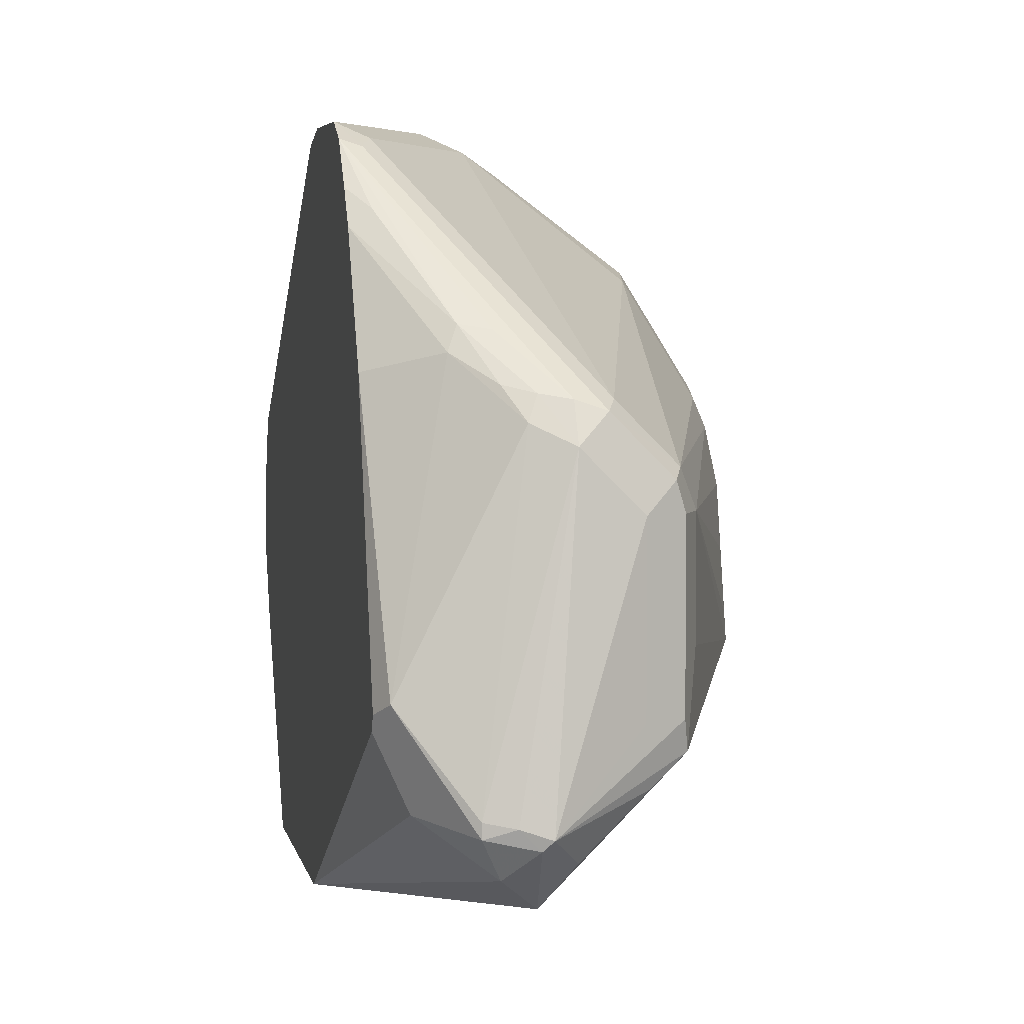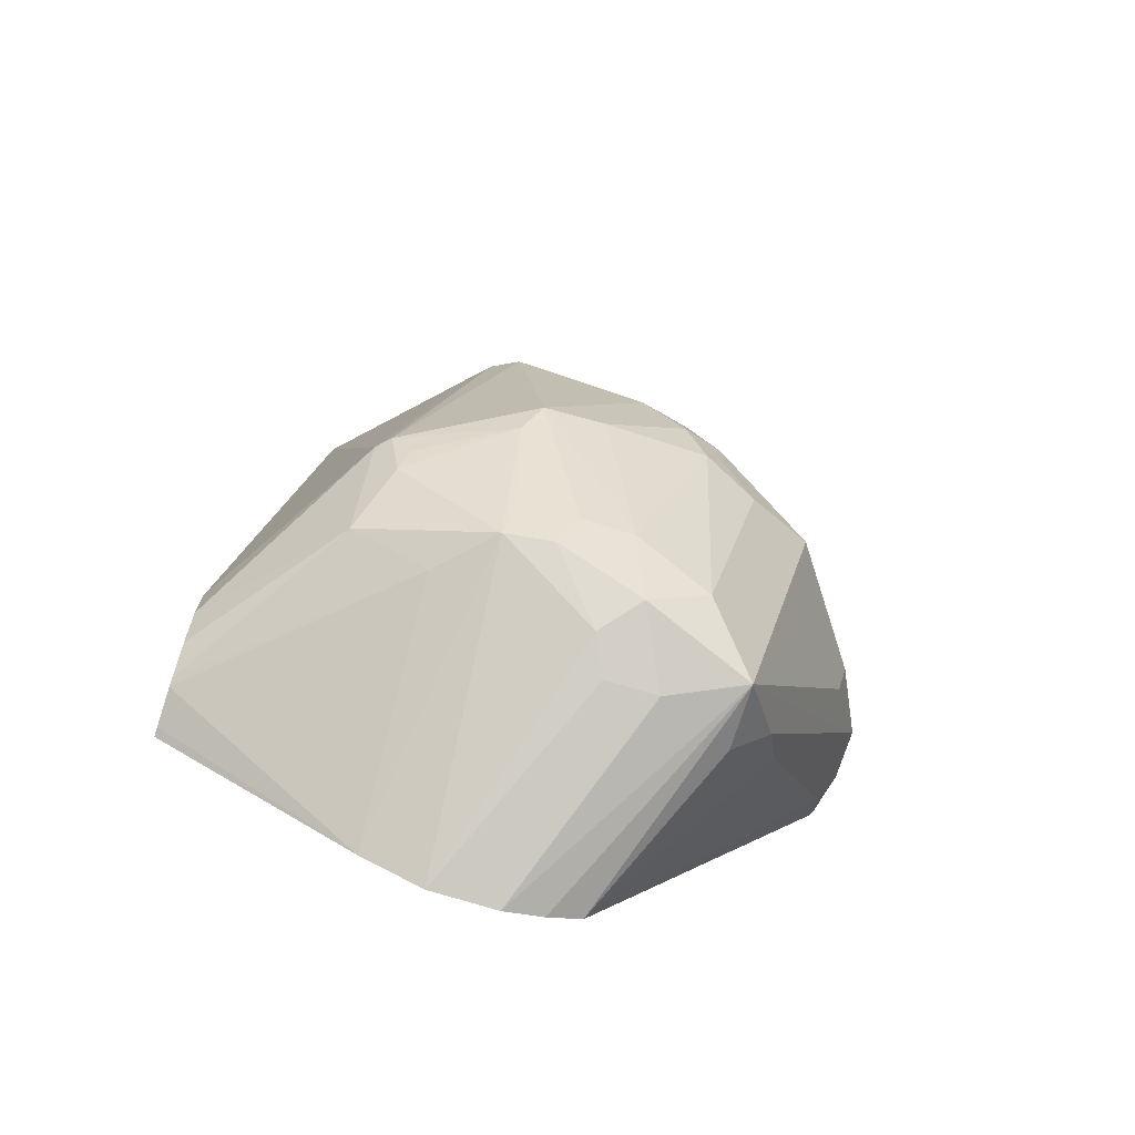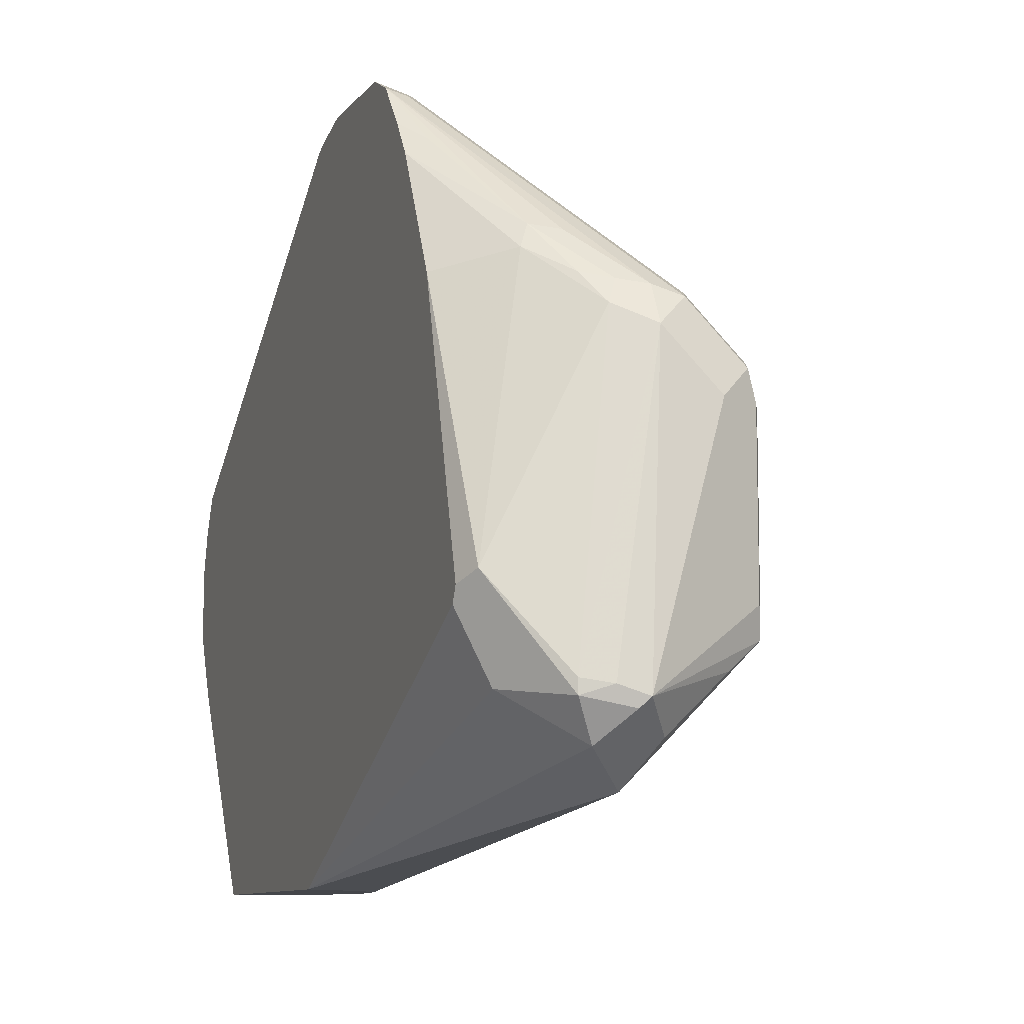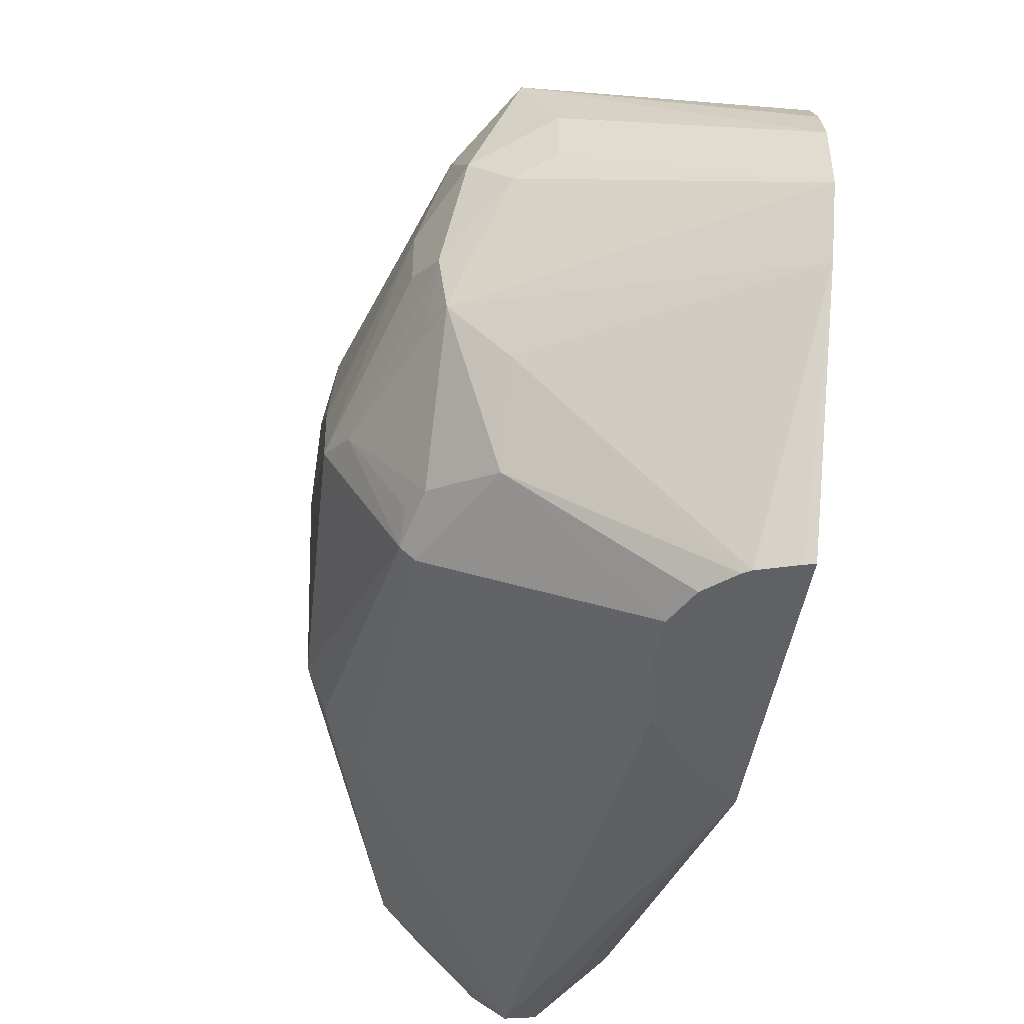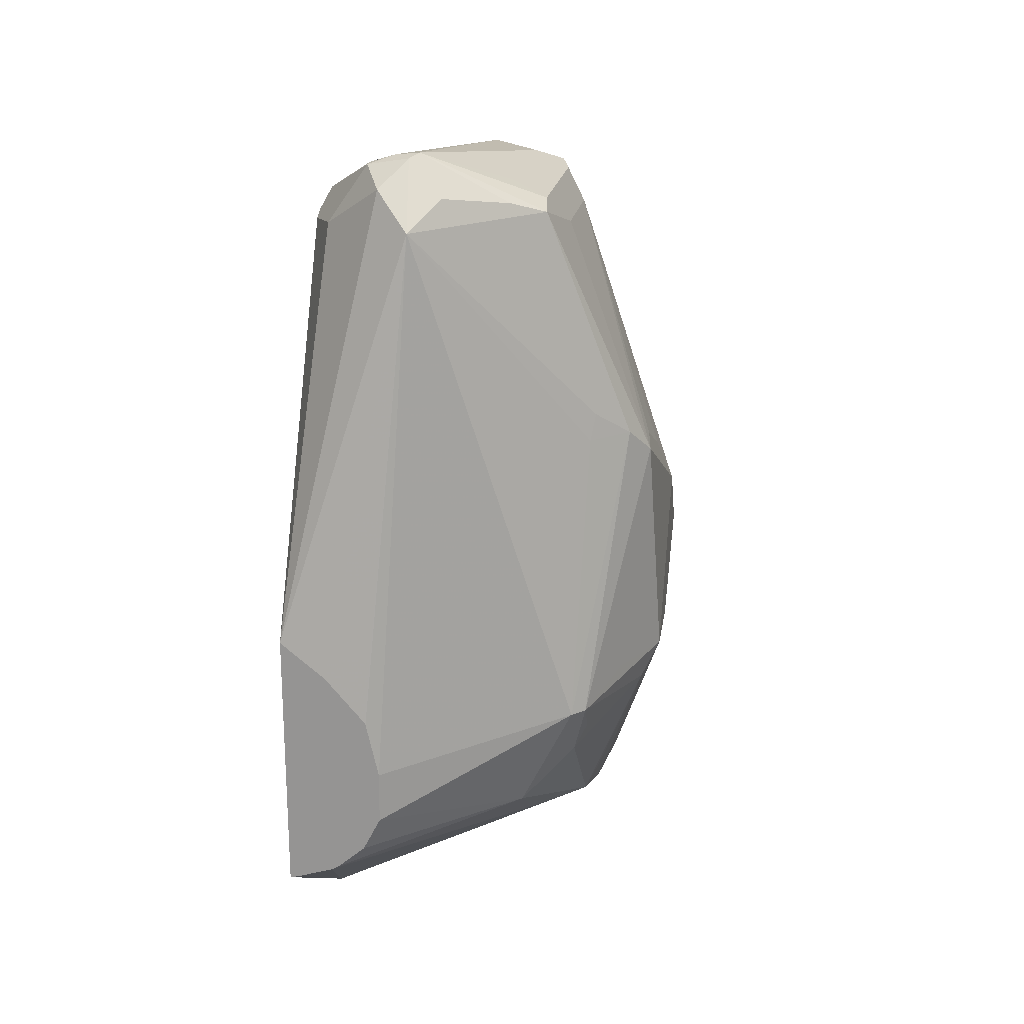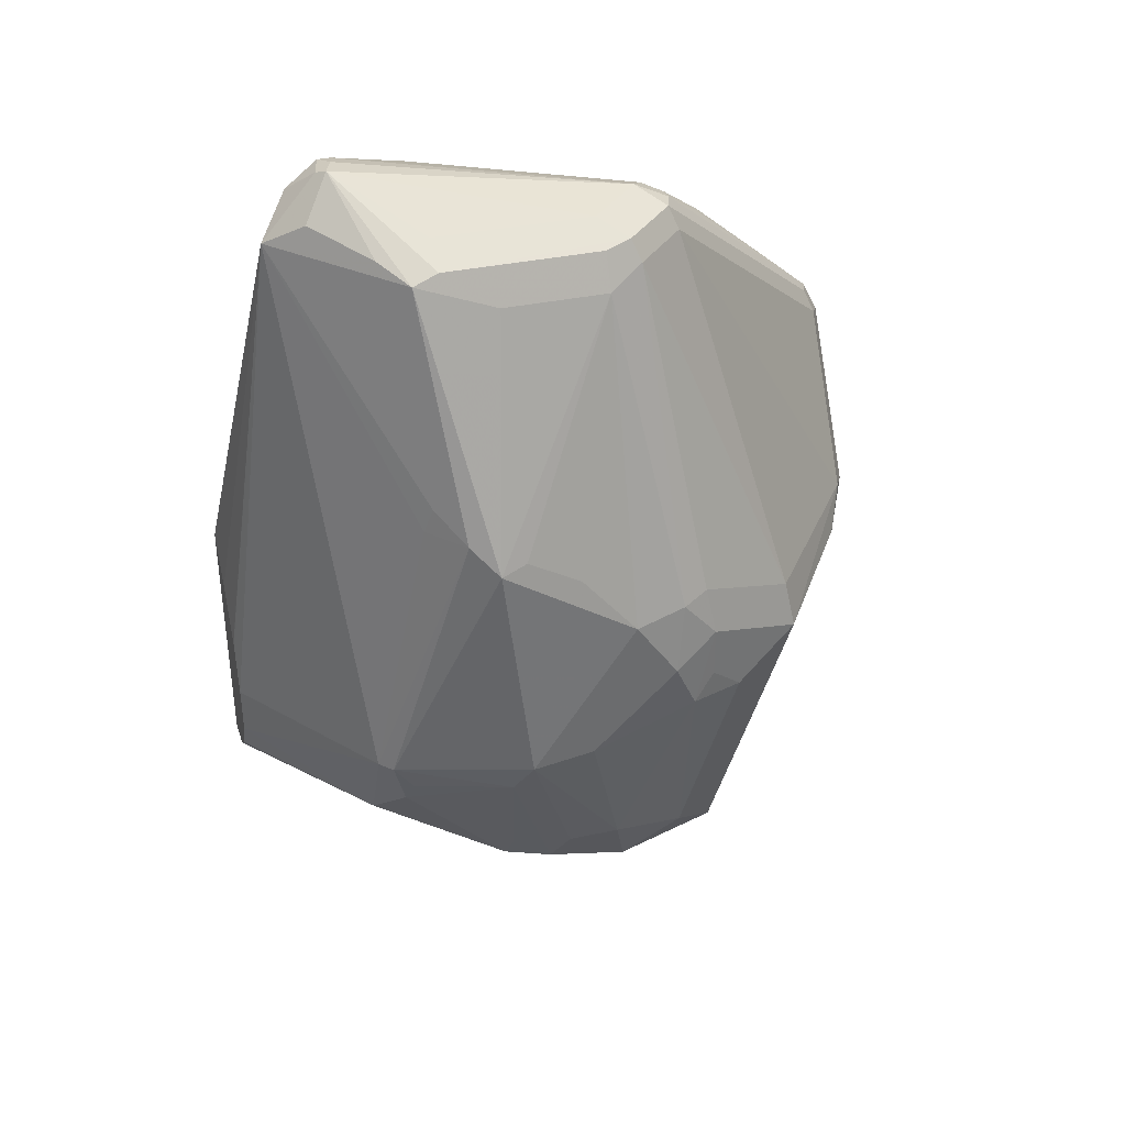
<metadata>
{"format":"obj","ext":"obj","renderer":"f3d","projection":"perspective","resolution":1024,"background":"white","views":[{"elev":4.1,"azim":-11.1,"up":"+Y"},{"elev":-72.8,"azim":72.7,"up":"+Z"},{"elev":-9.7,"azim":-20.0,"up":"+Y"},{"elev":-47.2,"azim":170.7,"up":"+Y"},{"elev":21.0,"azim":9.5,"up":"+Z"},{"elev":36.7,"azim":74.6,"up":"+Z"}]}
</metadata>
<code>
v 0.2911 0.0647 -0.2103
v 0.275 0.0647 -0.2103
v 0.261 0.0647 -0.1963
v 0.261 0.06361 -0.1607
v 0.2696 0.0593 -0.1564
v 0.3019 0.0593 -0.2049
v 0.3127 0.05389 -0.2156
v 0.31 0.0512 -0.2291
v 0.3316 0.008072 -0.3154
v 0.3127 0.02155 -0.2965
v 0.3019 0.02695 -0.2857
v 0.2696 0.0593 -0.221
v 0.261 0.06158 -0.2103
v 0.261 0.05858 -0.1506
v 0.2669 0.05661 -0.1496
v 0.3154 -0.008092 -0.08493
v 0.3181 -0.005401 -0.09168
v 0.3477 0.02426 -0.2062
v 0.3504 0.02695 -0.221
v 0.3477 0.02426 -0.2345
v 0.3262 0.03504 -0.2453
v 0.3316 0.02426 -0.2669
v 0.3477 -0.008092 -0.2992
v 0.3451 -0.02697 -0.3127
v 0.3235 -0.01618 -0.3235
v 0.261 -0.04151 -0.3467
v 0.261 -0.02912 -0.3429
v 0.261 -0.01834 -0.3375
v 0.3114 0.008072 -0.3154
v 0.261 0.0602 -0.2138
v 0.261 0.04595 -0.1405
v 0.2669 0.04042 -0.1335
v 0.2831 0.01212 -0.1051
v 0.2911 0.01076 -0.1024
v 0.3073 -0.005401 -0.08629
v 0.3073 -0.01618 -0.08087
v 0.3316 -0.02428 -0.08493
v 0.3343 -0.02159 -0.09168
v 0.3639 -0.008092 -0.1901
v 0.3666 -0.005401 -0.2049
v 0.3612 0.005382 -0.2318
v 0.3558 -0.03237 -0.2911
v 0.3693 -0.01214 -0.2291
v 0.3504 -0.03775 -0.3019
v 0.3504 -0.05391 -0.3019
v 0.3343 -0.03775 -0.3181
v 0.3235 -0.03237 -0.3235
v 0.261 -0.06252 -0.3467
v 0.261 0.03598 -0.1335
v 0.2804 0.005382 -0.1024
v 0.2911 -0.002033 -0.09301
v 0.2992 -0.004046 -0.08898
v 0.2831 -0.1011 -0.07279
v 0.2911 -0.1024 -0.0701
v 0.2992 -0.1051 -0.06877
v 0.3235 -0.03237 -0.08087
v 0.2965 -0.0108 -0.08629
v 0.3235 -0.08086 -0.08087
v 0.3343 -0.08086 -0.08629
v 0.3343 -0.03237 -0.08629
v 0.3397 -0.03237 -0.09706
v 0.368 -0.01618 -0.1921
v 0.372 -0.01922 -0.2133
v 0.3666 -0.005401 -0.221
v 0.3558 -0.04851 -0.2911
v 0.372 -0.04547 -0.2396
v 0.372 -0.0647 -0.2426
v 0.3666 -0.07008 -0.2534
v 0.3518 -0.06671 -0.2911
v 0.3477 -0.06872 -0.2992
v 0.261 -0.08195 -0.3375
v 0.261 0.0005343 -0.1154
v 0.2642 -0.07548 -0.08629
v 0.2831 -0.1051 -0.07279
v 0.2965 -0.1078 -0.0701
v 0.3073 -0.1132 -0.08087
v 0.3255 -0.09705 -0.08493
v 0.3356 -0.08895 -0.08898
v 0.3397 -0.0647 -0.09706
v 0.368 -0.07277 -0.1698
v 0.3666 -0.0647 -0.1671
v 0.368 -0.04851 -0.1759
v 0.372 -0.03237 -0.1941
v 0.3612 -0.08626 -0.2426
v 0.3518 -0.1051 -0.2507
v 0.3518 -0.09906 -0.2588
v 0.3477 -0.1011 -0.2669
v 0.3316 -0.1092 -0.283
v 0.3316 -0.08491 -0.2992
v 0.275 -0.1451 -0.2945
v 0.2638 -0.1451 -0.2982
v 0.261 -0.1451 -0.2989
v 0.261 -0.0787 -0.09274
v 0.261 -0.08302 -0.09489
v 0.2884 -0.1159 -0.07818
v 0.2696 -0.1024 -0.09168
v 0.2992 -0.1253 -0.08898
v 0.3316 -0.093 -0.08898
v 0.3619 -0.08086 -0.1618
v 0.3477 -0.1092 -0.2507
v 0.2912 -0.1451 -0.275
v 0.2858 -0.1451 -0.2857
v 0.2773 -0.1451 -0.2932
v 0.261 -0.1451 -0.2151
v 0.2749 -0.1451 -0.2264
v 0.2872 -0.1451 -0.2407
v 0.2875 -0.1451 -0.2413
v 0.2914 -0.1451 -0.2588
v 0.3504 -0.09164 -0.1618
v 0.3518 -0.08895 -0.1537
f 61 83 62
f 61 82 83
f 61 81 82
f 61 80 81
f 59 61 60
f 61 79 80
f 59 79 61
f 55 58 56
f 59 78 79
f 55 59 58
f 62 83 63
f 68 85 86
f 63 67 66
f 67 84 85
f 67 85 68
f 67 83 80
f 67 80 84
f 68 86 87
f 68 87 70
f 68 70 69
f 55 78 59
f 70 88 89
f 70 89 71
f 63 83 67
f 55 77 78
f 45 69 70
f 55 75 76
f 42 65 45
f 70 87 88
f 42 45 44
f 42 43 66
f 42 66 67
f 42 67 65
f 43 63 66
f 45 65 67
f 45 67 68
f 45 68 69
f 45 70 46
f 46 48 47
f 46 70 48
f 49 72 50
f 50 73 57
f 50 57 51
f 50 72 73
f 51 57 52
f 53 74 54
f 53 57 73
f 53 73 74
f 54 74 75
f 54 75 55
f 55 76 77
f 71 89 90
f 90 106 105
f 71 91 92
f 90 102 101
f 90 101 108
f 90 108 107
f 90 107 106
f 41 64 43
f 90 105 104
f 90 104 92
f 90 92 91
f 94 104 96
f 95 96 104
f 95 104 97
f 97 104 105
f 97 105 106
f 97 106 107
f 97 107 108
f 97 108 100
f 97 100 109
f 97 109 110
f 97 110 98
f 98 110 99
f 99 110 109
f 99 109 100
f 100 108 101
f 90 103 102
f 89 103 90
f 88 100 101
f 88 103 89
f 72 93 73
f 73 93 94
f 73 94 74
f 74 95 75
f 74 94 96
f 74 96 95
f 75 95 97
f 75 97 76
f 76 97 77
f 77 97 98
f 77 98 78
f 71 90 91
f 78 98 99
f 78 80 79
f 80 83 82
f 80 82 81
f 80 99 85
f 80 85 84
f 85 100 87
f 85 87 86
f 85 99 100
f 87 100 88
f 88 101 102
f 88 102 103
f 78 99 80
f 40 62 63
f 48 70 71
f 40 63 43
f 4 14 15
f 4 15 5
f 5 15 16
f 5 16 17
f 5 17 6
f 6 18 19
f 6 19 7
f 6 17 18
f 7 19 20
f 7 20 21
f 7 21 8
f 8 21 22
f 8 22 9
f 9 22 20
f 9 20 23
f 9 23 24
f 9 24 25
f 9 25 26
f 9 26 27
f 9 27 28
f 9 28 29
f 9 29 10
f 10 29 11
f 3 14 4
f 3 31 14
f 3 49 31
f 3 72 49
f 1 2 3
f 40 43 64
f 1 4 5
f 1 5 6
f 1 6 7
f 1 7 8
f 1 8 9
f 1 9 10
f 1 10 2
f 2 10 11
f 2 11 12
f 11 29 28
f 2 12 13
f 3 13 30
f 3 30 28
f 3 28 27
f 3 27 26
f 3 26 48
f 3 48 71
f 3 71 92
f 3 92 104
f 3 104 94
f 3 94 93
f 3 93 72
f 2 13 3
f 11 28 12
f 1 3 4
f 12 28 30
f 25 47 48
f 25 48 26
f 31 49 32
f 32 49 33
f 33 50 51
f 33 51 52
f 33 52 35
f 33 35 34
f 33 49 50
f 35 52 36
f 36 53 54
f 36 54 55
f 36 55 56
f 36 52 57
f 36 57 53
f 37 56 58
f 37 58 59
f 37 59 60
f 37 60 61
f 37 61 38
f 38 61 62
f 38 62 39
f 12 30 13
f 24 42 44
f 24 47 25
f 39 62 40
f 24 45 46
f 14 31 32
f 14 32 33
f 14 33 34
f 14 34 35
f 14 35 16
f 14 16 15
f 16 35 36
f 24 46 47
f 16 56 37
f 16 37 38
f 16 38 17
f 17 38 18
f 16 36 56
f 18 39 19
f 18 38 39
f 23 43 42
f 23 41 43
f 23 42 24
f 20 22 21
f 24 44 45
f 19 41 20
f 19 64 41
f 19 40 64
f 19 39 40
f 20 41 23

</code>
